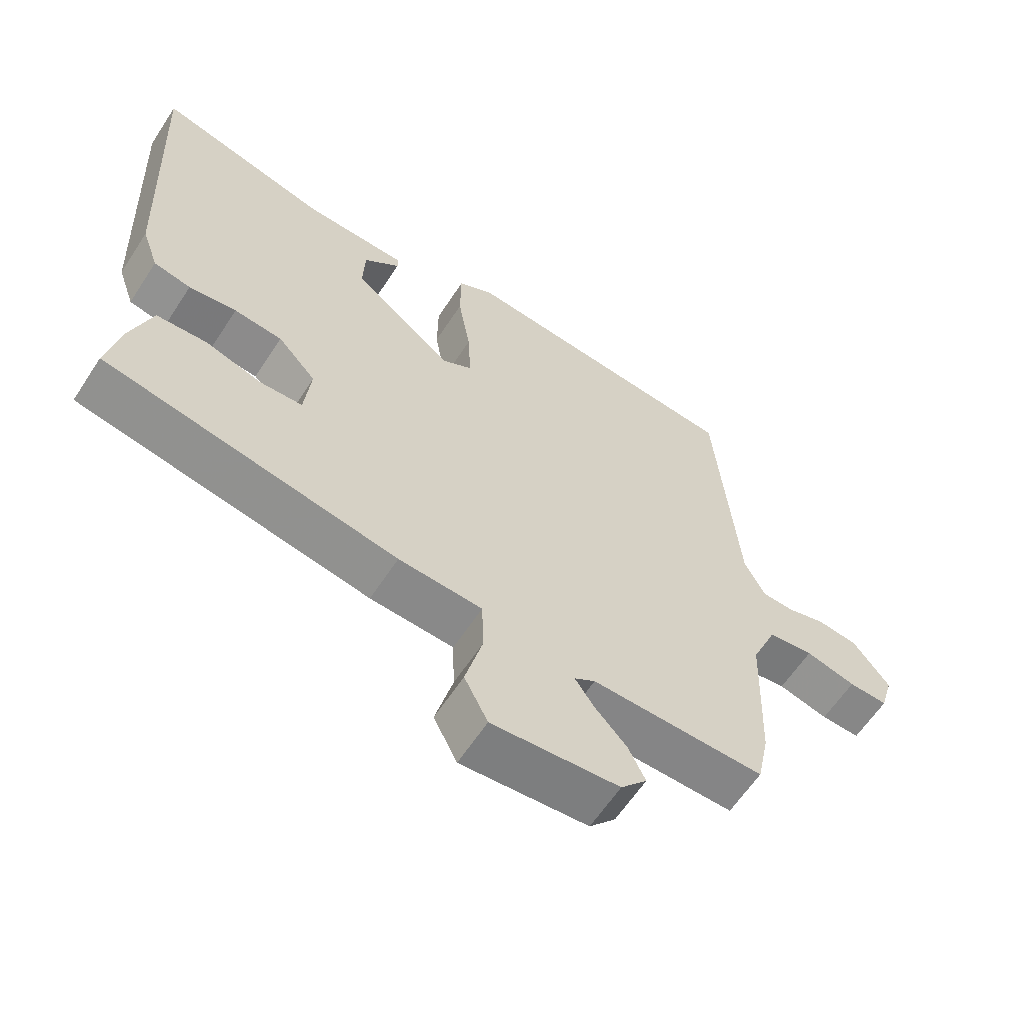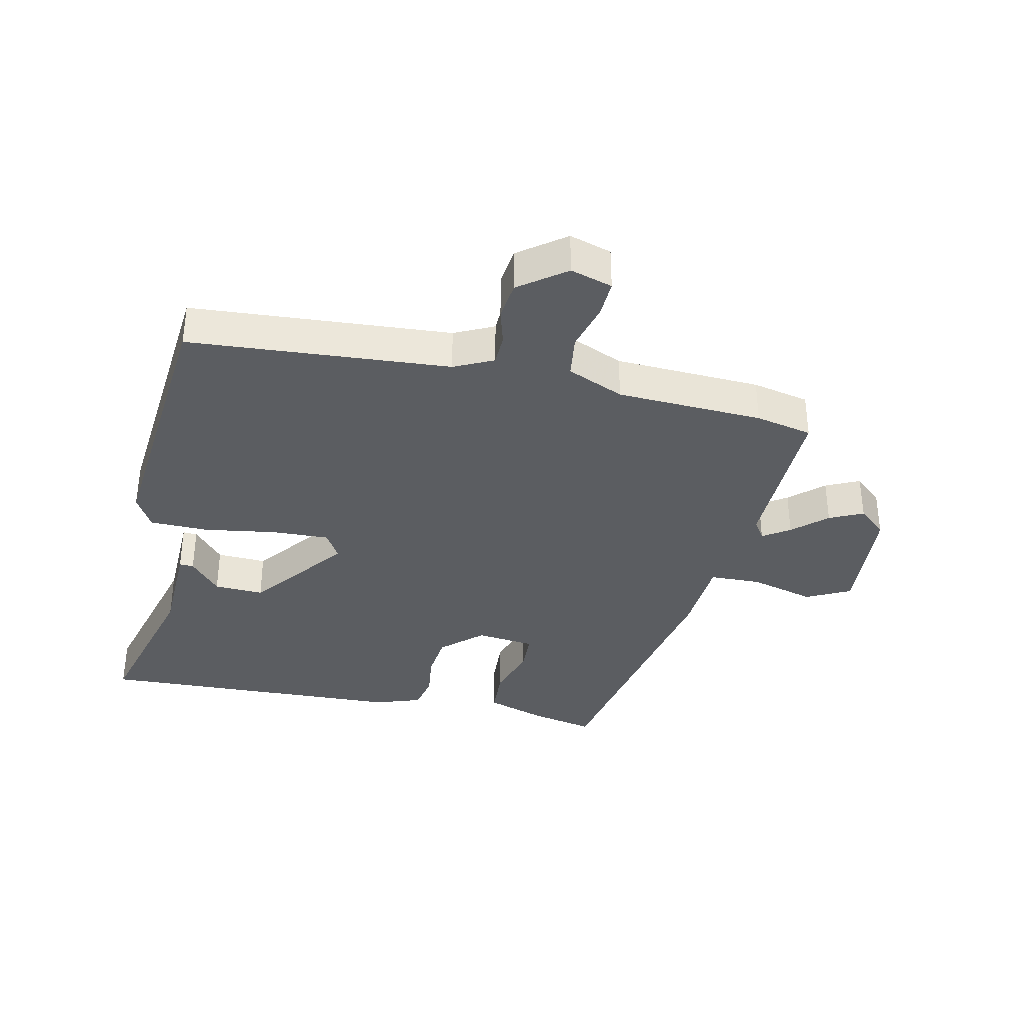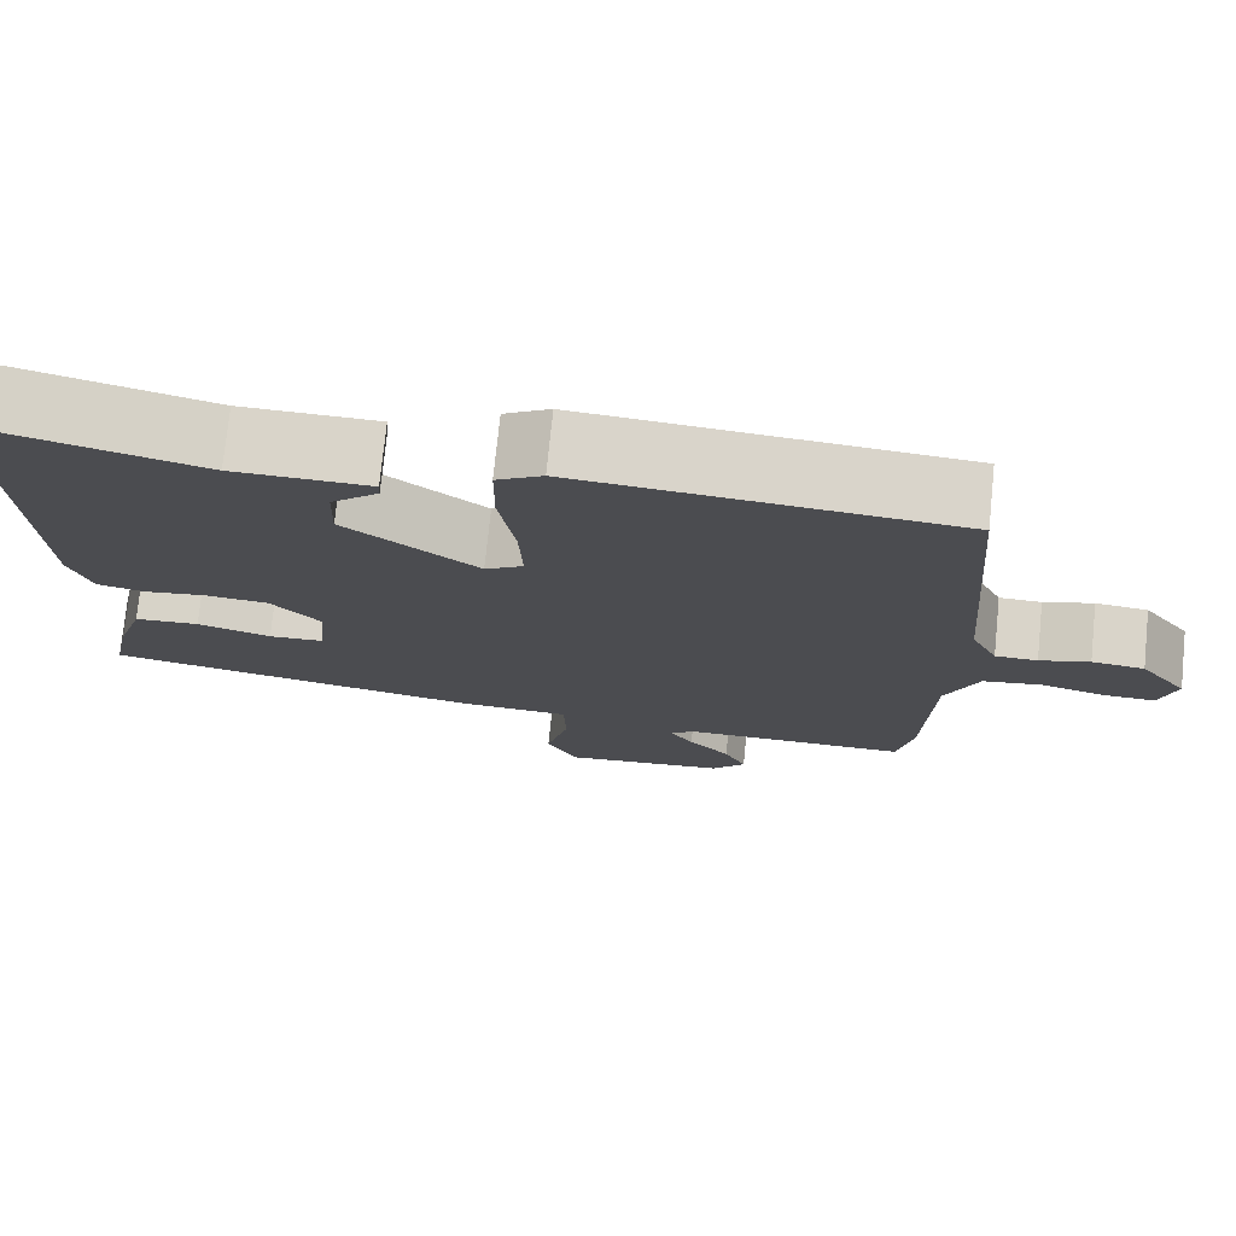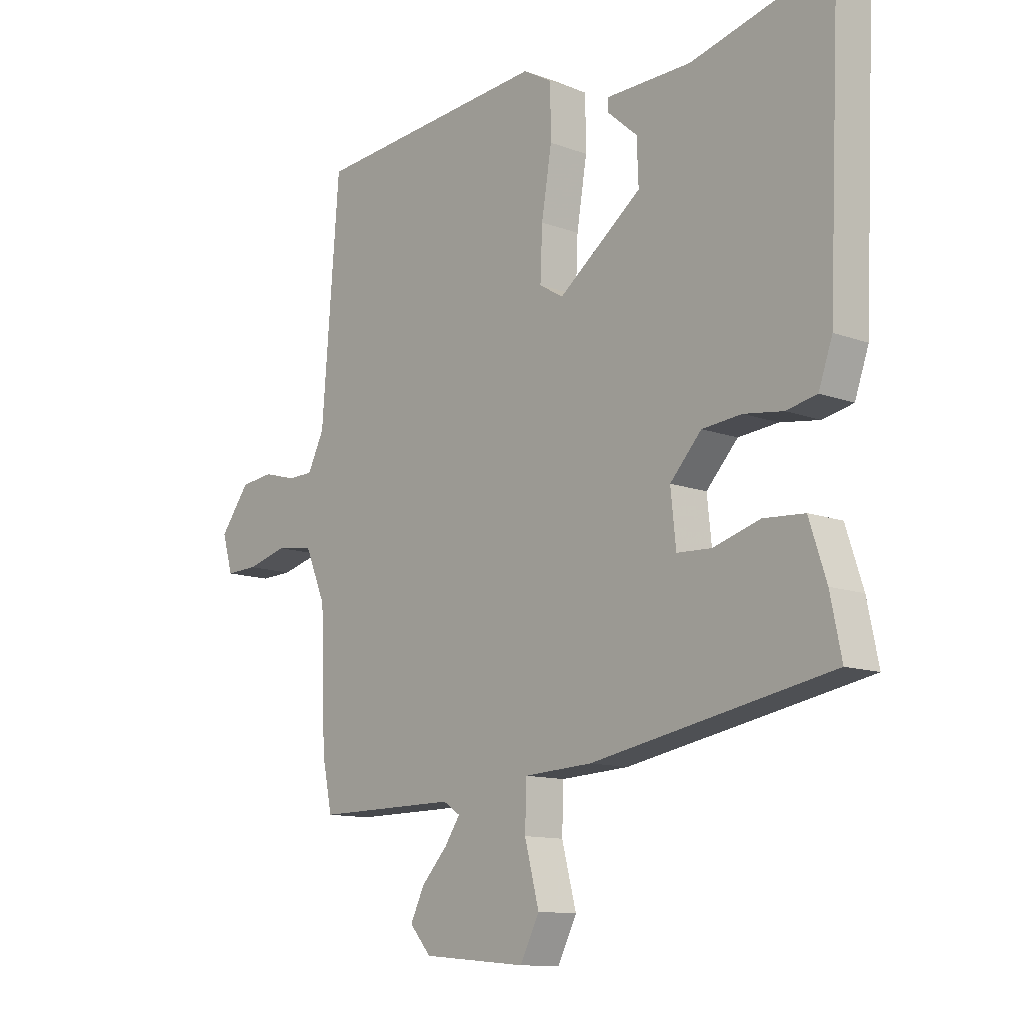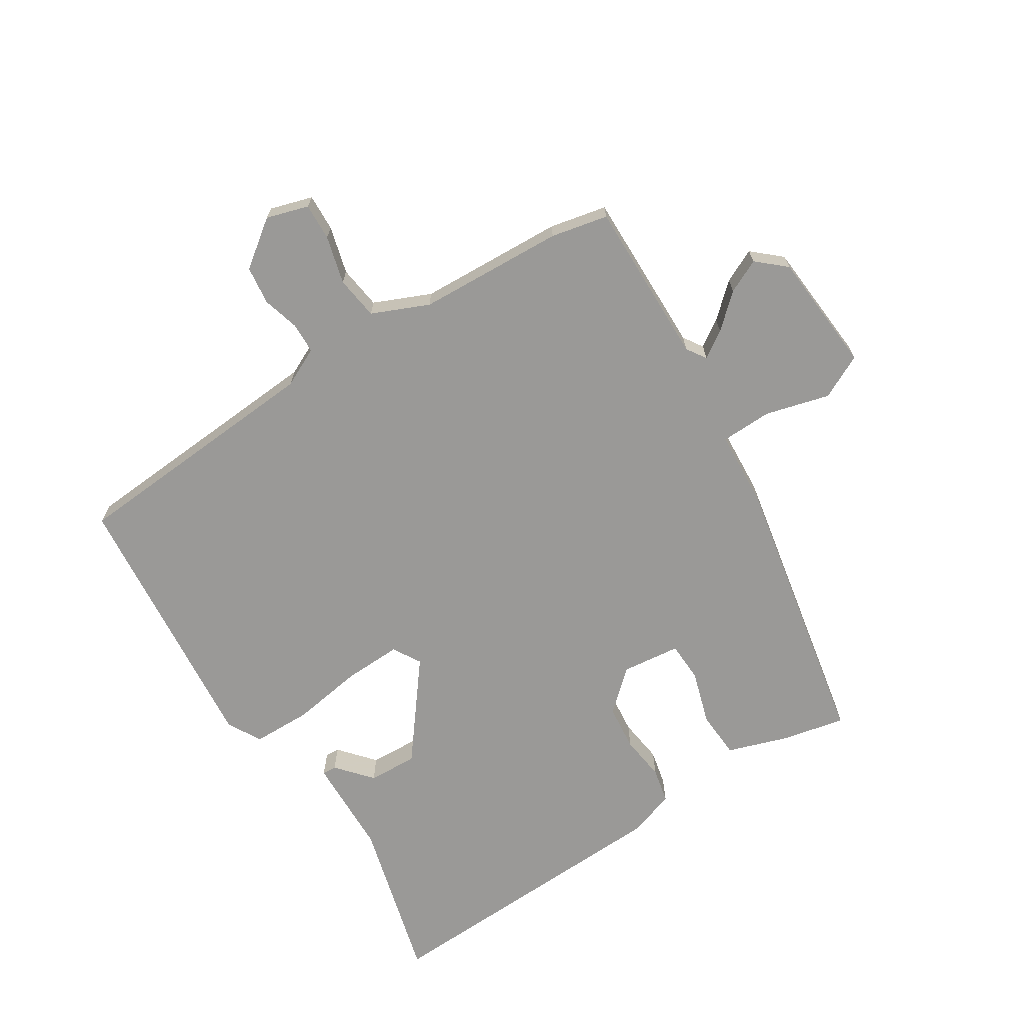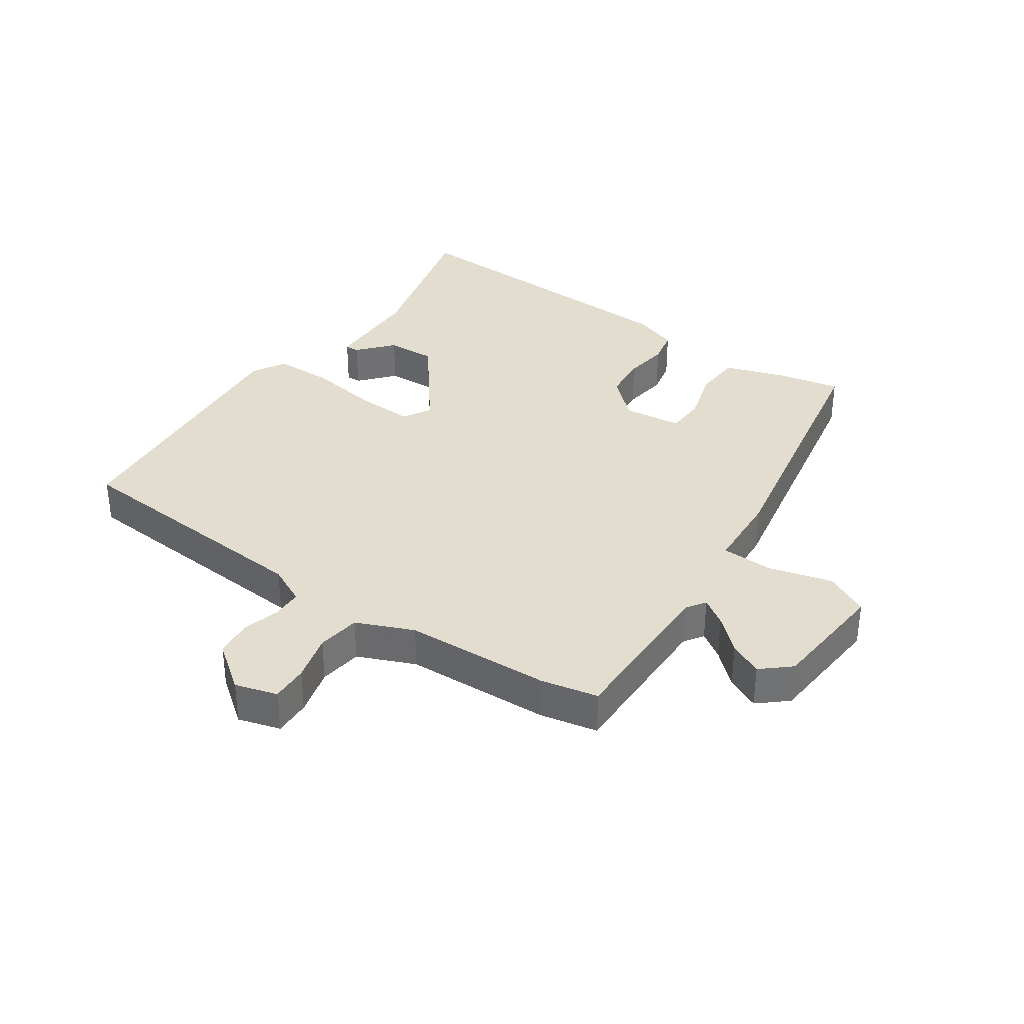
<metadata>
{"format":"obj","ext":"obj","renderer":"f3d","projection":"perspective","resolution":1024,"background":"white","views":[{"elev":-61.7,"azim":-33.1,"up":"+Z"},{"elev":-35.7,"azim":77.2,"up":"+Y"},{"elev":75.0,"azim":5.8,"up":"+Z"},{"elev":-11.8,"azim":-131.9,"up":"+Z"},{"elev":-69.0,"azim":121.9,"up":"+Y"},{"elev":35.0,"azim":124.4,"up":"+Y"}]}
</metadata>
<code>
v -0.522 0.07 -0.405
v -0.501 0.07 -0.303
v -0.469 0.07 -0.205
v -0.392 0.07 -0.2
v -0.305 0.07 -0.226
v -0.24 0.07 -0.223
v -0.23 0.07 -0.128
v -0.289 0.07 -0.064
v -0.363 0.07 -0.057
v -0.436 0.07 -0.067
v -0.493 0.07 -0.055
v -0.519 0.07 0.019
v -0.542 0.07 0.52
v -0.278 0.07 0.452
v -0.117 0.07 0.449
v -0.118 0.07 0.426
v -0.174 0.07 0.377
v -0.177 0.07 0.297
v -0.021 0.07 0.178
v 0.024 0.07 0.205
v 0.02 0.07 0.298
v 0.001 0.07 0.414
v 0.002 0.07 0.509
v 0.056 0.07 0.54
v 0.499 0.07 0.502
v 0.532 0.07 0.083
v 0.563 0.07 0.02
v 0.613 0.07 0.019
v 0.672 0.07 0.036
v 0.734 0.07 0.029
v 0.79 0.07 -0.045
v 0.77 0.07 -0.113
v 0.71 0.07 -0.111
v 0.633 0.07 -0.091
v 0.563 0.07 -0.101
v 0.524 0.07 -0.193
v 0.515 0.07 -0.429
v 0.496 0.07 -0.521
v 0.23 0.07 -0.519
v 0.198 0.07 -0.54
v 0.227 0.07 -0.583
v 0.276 0.07 -0.636
v 0.302 0.07 -0.69
v 0.262 0.07 -0.736
v 0.067 0.07 -0.753
v 0.031 0.07 -0.682
v 0.058 0.07 -0.578
v 0.055 0.07 -0.495
v -0.073 0.07 -0.488
v -0.522 0 -0.405
v -0.501 0 -0.303
v -0.469 0 -0.205
v -0.392 0 -0.2
v -0.305 0 -0.226
v -0.24 0 -0.223
v -0.23 0 -0.128
v -0.289 0 -0.064
v -0.363 0 -0.057
v -0.436 0 -0.067
v -0.493 0 -0.055
v -0.519 0 0.019
v -0.542 0 0.52
v -0.278 0 0.452
v -0.117 0 0.449
v -0.118 0 0.426
v -0.174 0 0.377
v -0.177 0 0.297
v -0.021 0 0.178
v 0.024 0 0.205
v 0.02 0 0.298
v 0.001 0 0.414
v 0.002 0 0.509
v 0.056 0 0.54
v 0.499 0 0.502
v 0.532 0 0.083
v 0.563 0 0.02
v 0.613 0 0.019
v 0.672 0 0.036
v 0.734 0 0.029
v 0.79 0 -0.045
v 0.77 0 -0.113
v 0.71 0 -0.111
v 0.633 0 -0.091
v 0.563 0 -0.101
v 0.524 0 -0.193
v 0.515 0 -0.429
v 0.496 0 -0.521
v 0.23 0 -0.519
v 0.198 0 -0.54
v 0.227 0 -0.583
v 0.276 0 -0.636
v 0.302 0 -0.69
v 0.262 0 -0.736
v 0.067 0 -0.753
v 0.031 0 -0.682
v 0.058 0 -0.578
v 0.055 0 -0.495
v -0.073 0 -0.488
f 3 4 5
f 2 3 5
f 1 2 5
f 49 1 5
f 48 49 5
f 45 46 47
f 44 45 47
f 43 44 47
f 42 43 47
f 41 42 47
f 40 41 47 48
f 48 5 6
f 40 48 6
f 39 40 6
f 39 6 7
f 38 39 7
f 37 38 7
f 36 37 7
f 32 33 34
f 31 32 34
f 30 31 34
f 29 30 34
f 28 29 34
f 27 28 34 35
f 36 7 8
f 35 36 8
f 27 35 8
f 26 27 8
f 24 25 26
f 23 24 26
f 22 23 26
f 21 22 26
f 14 15 16 17
f 14 17 18
f 13 14 18
f 12 13 18
f 11 12 18
f 10 11 18
f 9 10 18
f 8 9 18 19
f 20 21 26
f 8 19 20 26
f 54 53 52
f 54 52 51
f 54 51 50
f 54 50 98
f 54 98 97
f 96 95 94
f 96 94 93
f 96 93 92
f 96 92 91
f 96 91 90
f 97 96 90 89
f 55 54 97
f 55 97 89
f 55 89 88
f 56 55 88
f 56 88 87
f 56 87 86
f 56 86 85
f 83 82 81
f 83 81 80
f 83 80 79
f 83 79 78
f 83 78 77
f 84 83 77 76
f 57 56 85
f 57 85 84
f 57 84 76
f 57 76 75
f 75 74 73
f 75 73 72
f 75 72 71
f 75 71 70
f 66 65 64 63
f 67 66 63
f 67 63 62
f 67 62 61
f 67 61 60
f 67 60 59
f 67 59 58
f 68 67 58 57
f 75 70 69
f 75 69 68 57
f 1 50 51 2
f 2 51 52 3
f 3 52 53 4
f 4 53 54 5
f 5 54 55 6
f 6 55 56 7
f 7 56 57 8
f 8 57 58 9
f 9 58 59 10
f 10 59 60 11
f 11 60 61 12
f 12 61 62 13
f 13 62 63 14
f 14 63 64 15
f 15 64 65 16
f 16 65 66 17
f 17 66 67 18
f 18 67 68 19
f 19 68 69 20
f 20 69 70 21
f 21 70 71 22
f 22 71 72 23
f 23 72 73 24
f 24 73 74 25
f 25 74 75 26
f 26 75 76 27
f 27 76 77 28
f 28 77 78 29
f 29 78 79 30
f 30 79 80 31
f 31 80 81 32
f 32 81 82 33
f 33 82 83 34
f 34 83 84 35
f 35 84 85 36
f 36 85 86 37
f 37 86 87 38
f 38 87 88 39
f 39 88 89 40
f 40 89 90 41
f 41 90 91 42
f 42 91 92 43
f 43 92 93 44
f 44 93 94 45
f 45 94 95 46
f 46 95 96 47
f 47 96 97 48
f 48 97 98 49
f 49 98 50 1

</code>
